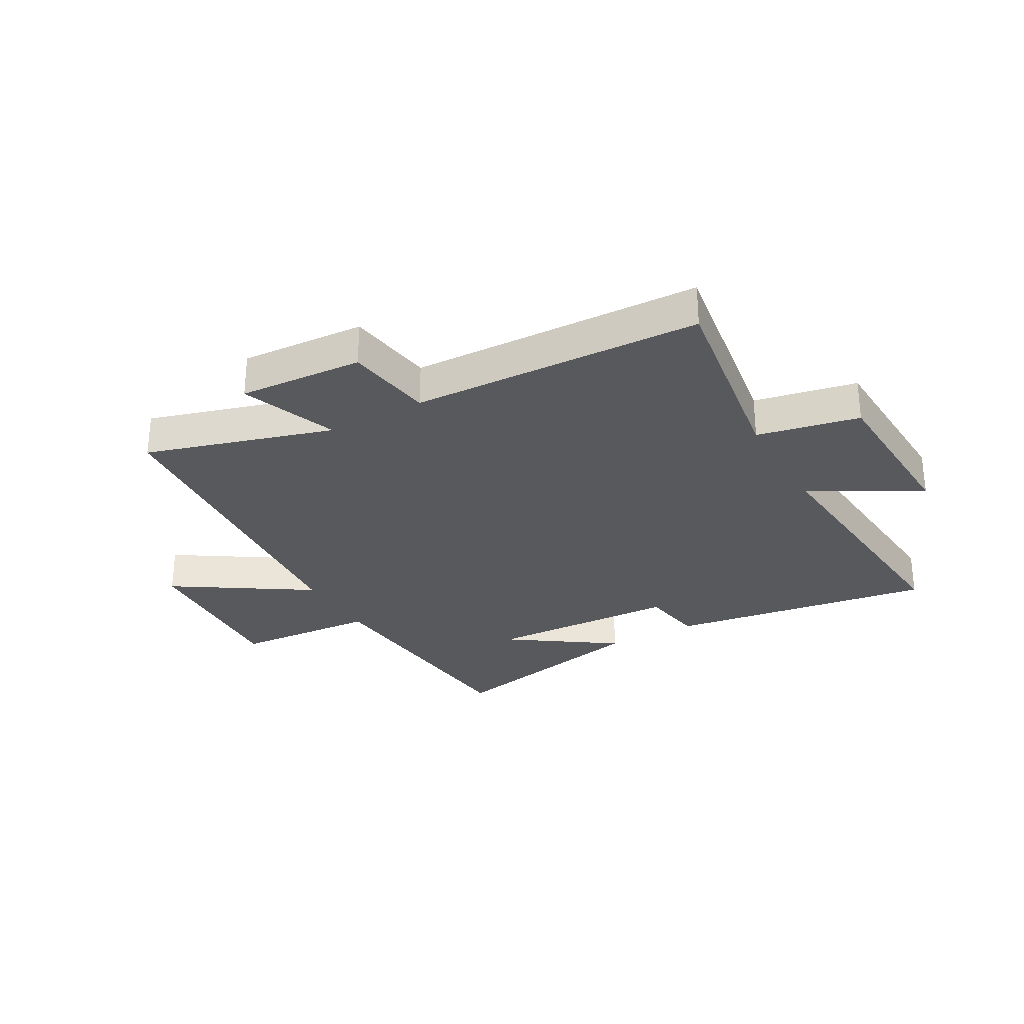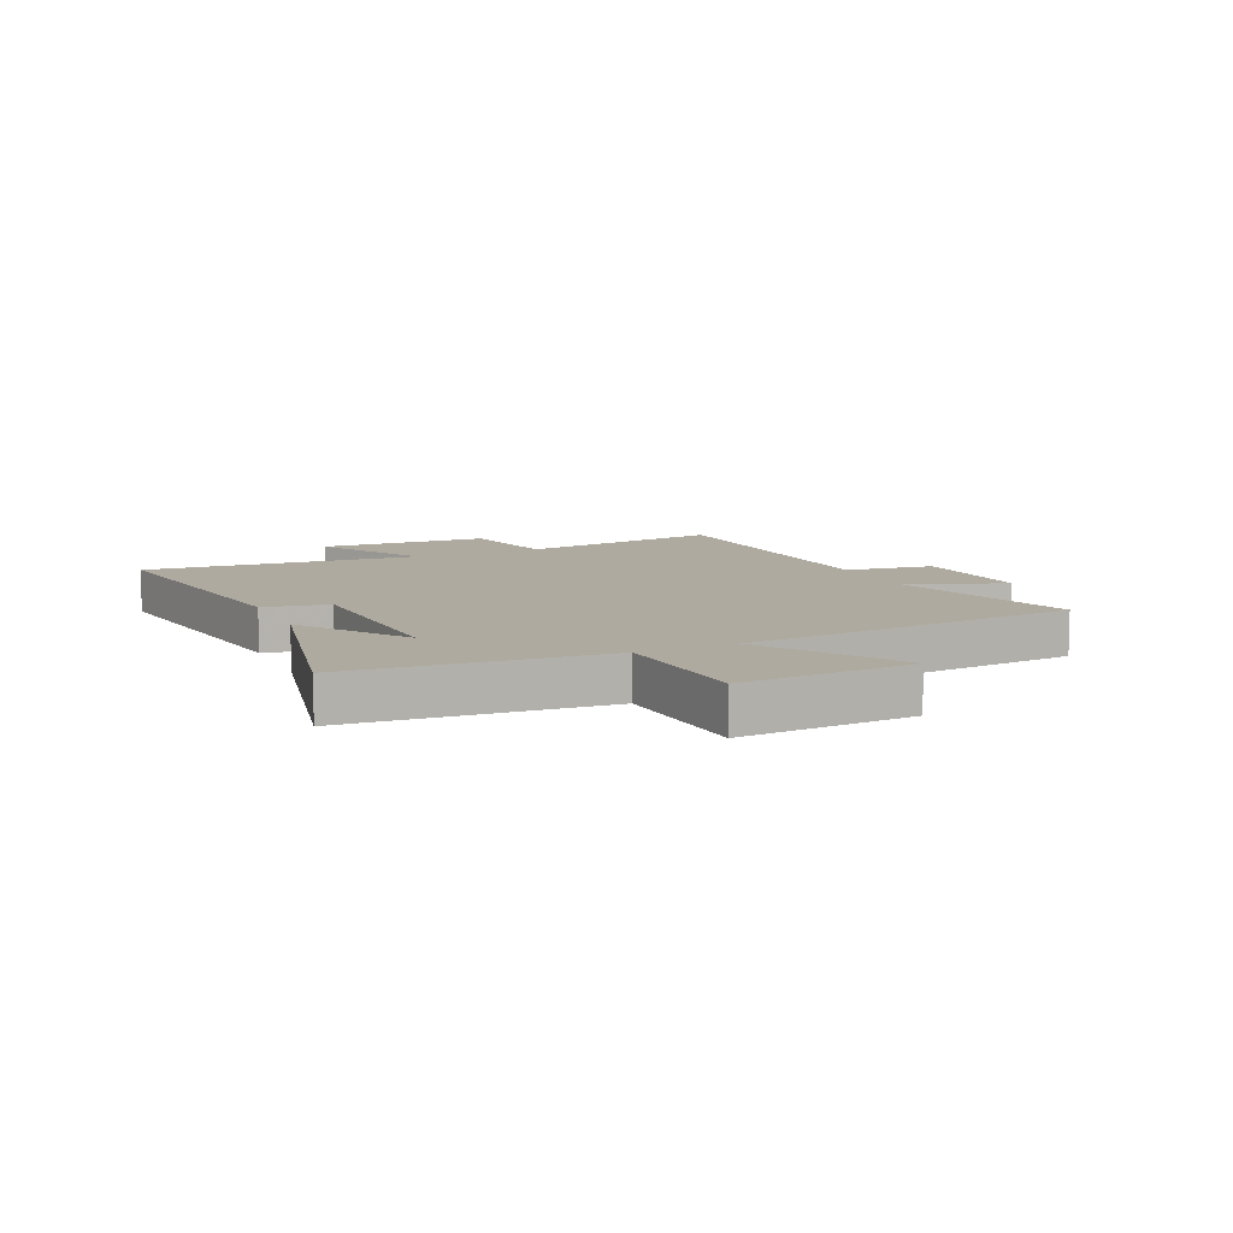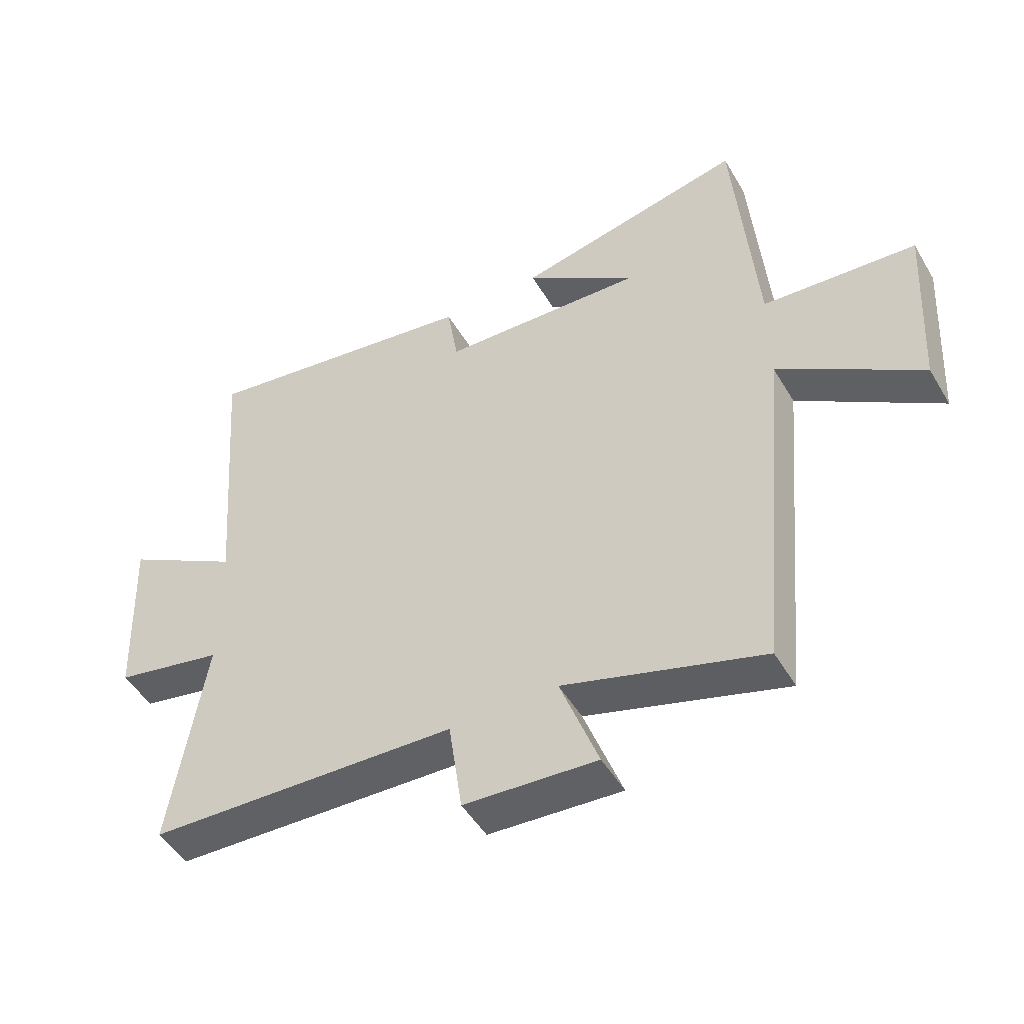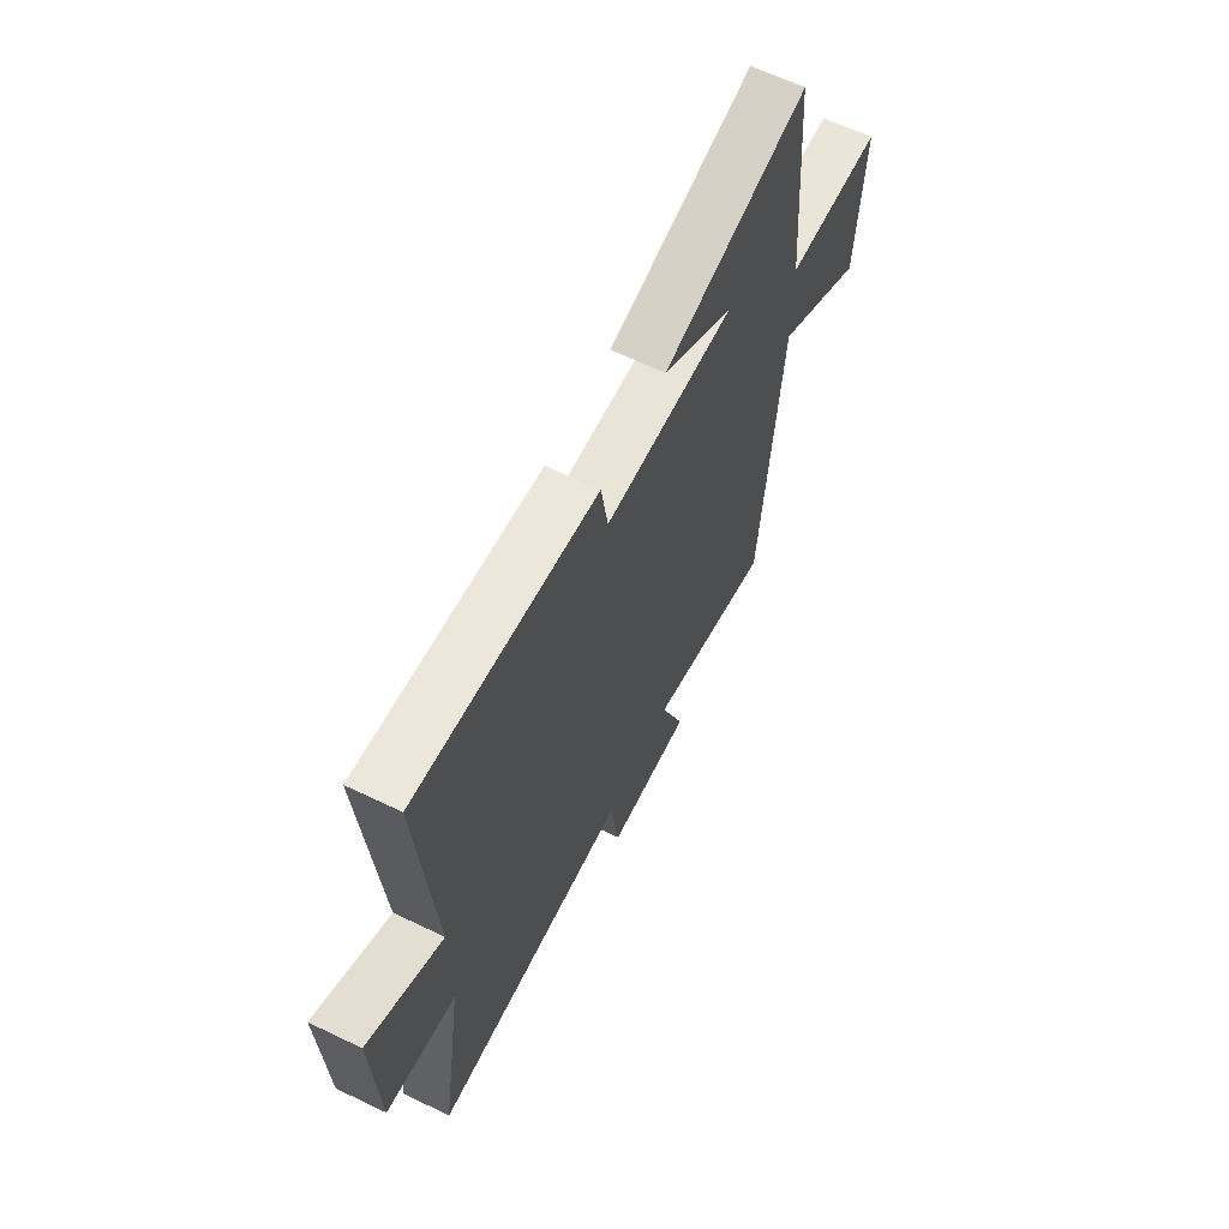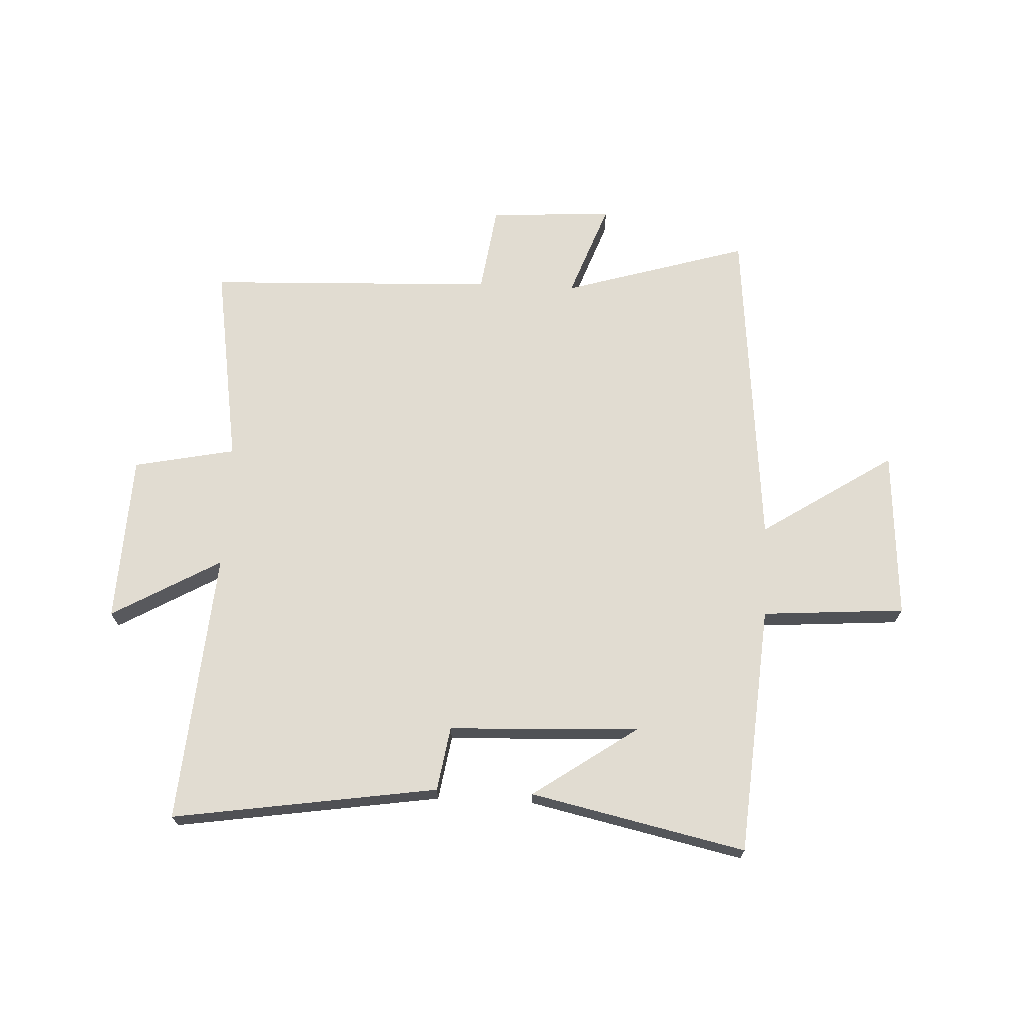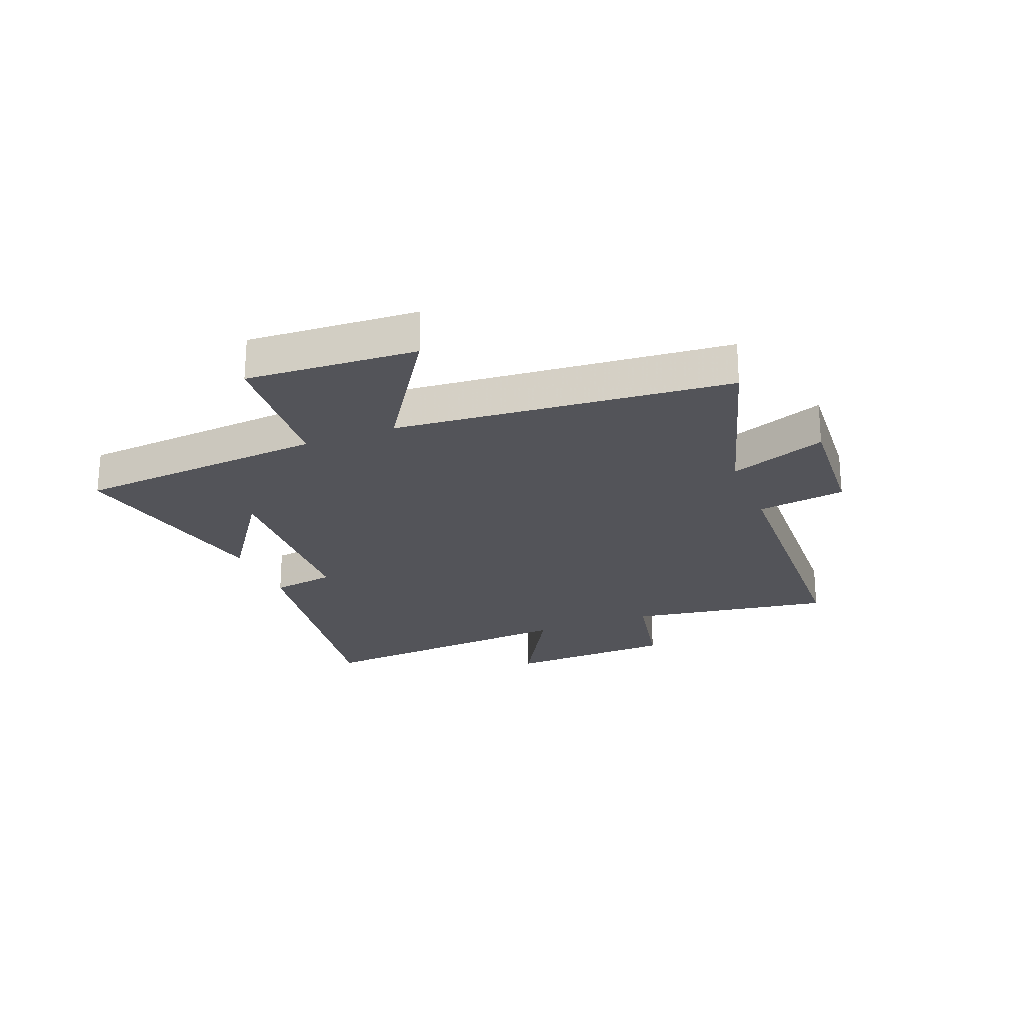
<metadata>
{"format":"obj","ext":"obj","renderer":"f3d","projection":"perspective","resolution":1024,"background":"white","views":[{"elev":-29.1,"azim":-150.4,"up":"+Y"},{"elev":9.4,"azim":65.6,"up":"+Y"},{"elev":-48.9,"azim":29.5,"up":"+Z"},{"elev":63.9,"azim":-64.1,"up":"+Z"},{"elev":69.0,"azim":2.7,"up":"+Y"},{"elev":-23.7,"azim":111.6,"up":"+Y"}]}
</metadata>
<code>
v -0.556 0.07 -0.481
v -0.5 0.07 -0.127
v -0.677 0.07 -0.091
v -0.689 0.07 0.203
v -0.5 0.07 0.095
v -0.538 0.07 0.57
v -0.077 0.07 0.5
v -0.059 0.07 0.388
v 0.273 0.07 0.374
v 0.091 0.07 0.5
v 0.465 0.07 0.582
v 0.5 0.07 0.147
v 0.749 0.07 0.129
v 0.731 0.07 -0.167
v 0.5 0.07 -0.017
v 0.447 0.07 -0.597
v 0.124 0.07 -0.5
v 0.186 0.07 -0.668
v -0.03 0.07 -0.654
v -0.052 0.07 -0.5
v -0.556 0 -0.481
v -0.5 0 -0.127
v -0.677 0 -0.091
v -0.689 0 0.203
v -0.5 0 0.095
v -0.538 0 0.57
v -0.077 0 0.5
v -0.059 0 0.388
v 0.273 0 0.374
v 0.091 0 0.5
v 0.465 0 0.582
v 0.5 0 0.147
v 0.749 0 0.129
v 0.731 0 -0.167
v 0.5 0 -0.017
v 0.447 0 -0.597
v 0.124 0 -0.5
v 0.186 0 -0.668
v -0.03 0 -0.654
v -0.052 0 -0.5
f 17 18 19 20
f 17 20 1 2
f 15 16 17 2
f 12 13 14 15
f 9 10 11
f 9 11 12 15
f 5 6 7 8
f 5 8 9 15
f 3 4 5
f 2 3 5 15
f 40 39 38 37
f 22 21 40 37
f 22 37 36 35
f 35 34 33 32
f 31 30 29
f 35 32 31 29
f 28 27 26 25
f 35 29 28 25
f 25 24 23
f 35 25 23 22
f 1 21 22 2
f 2 22 23 3
f 3 23 24 4
f 4 24 25 5
f 5 25 26 6
f 6 26 27 7
f 7 27 28 8
f 8 28 29 9
f 9 29 30 10
f 10 30 31 11
f 11 31 32 12
f 12 32 33 13
f 13 33 34 14
f 14 34 35 15
f 15 35 36 16
f 16 36 37 17
f 17 37 38 18
f 18 38 39 19
f 19 39 40 20
f 20 40 21 1

</code>
